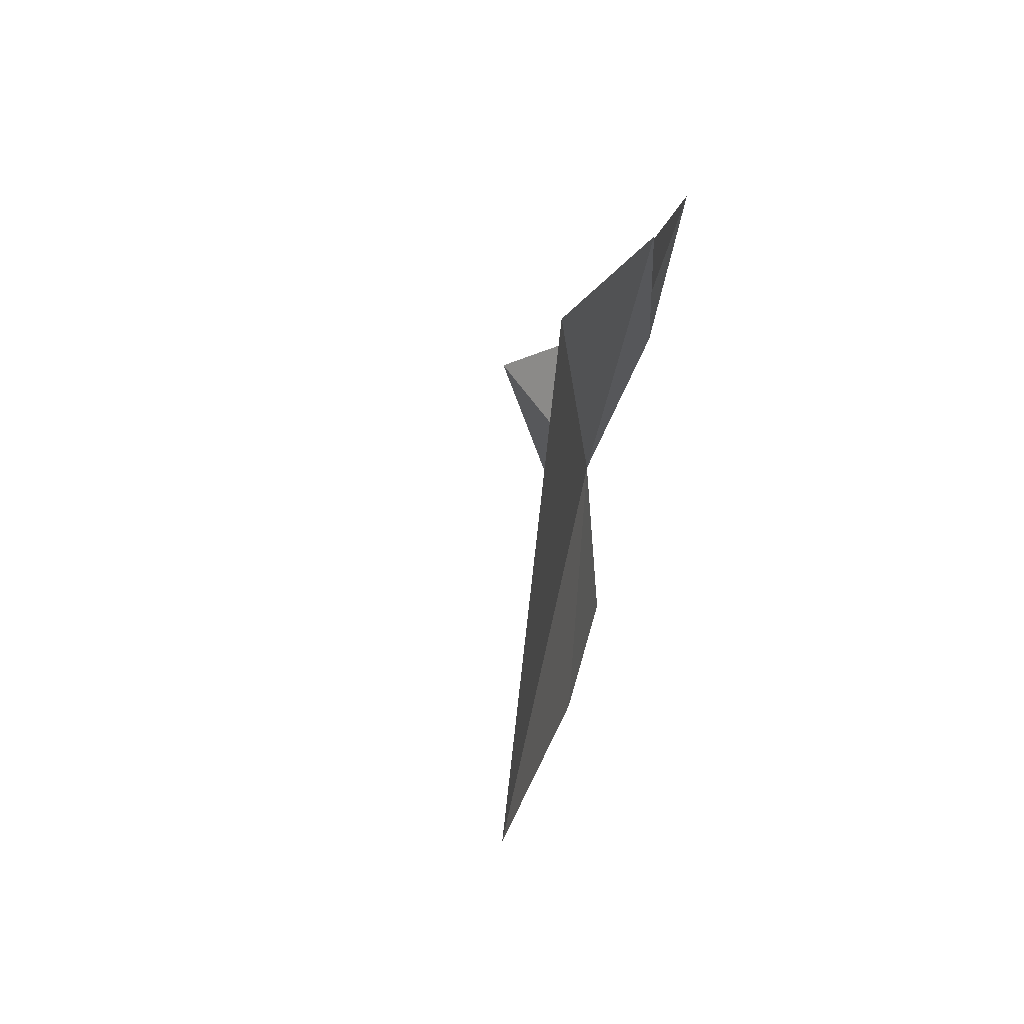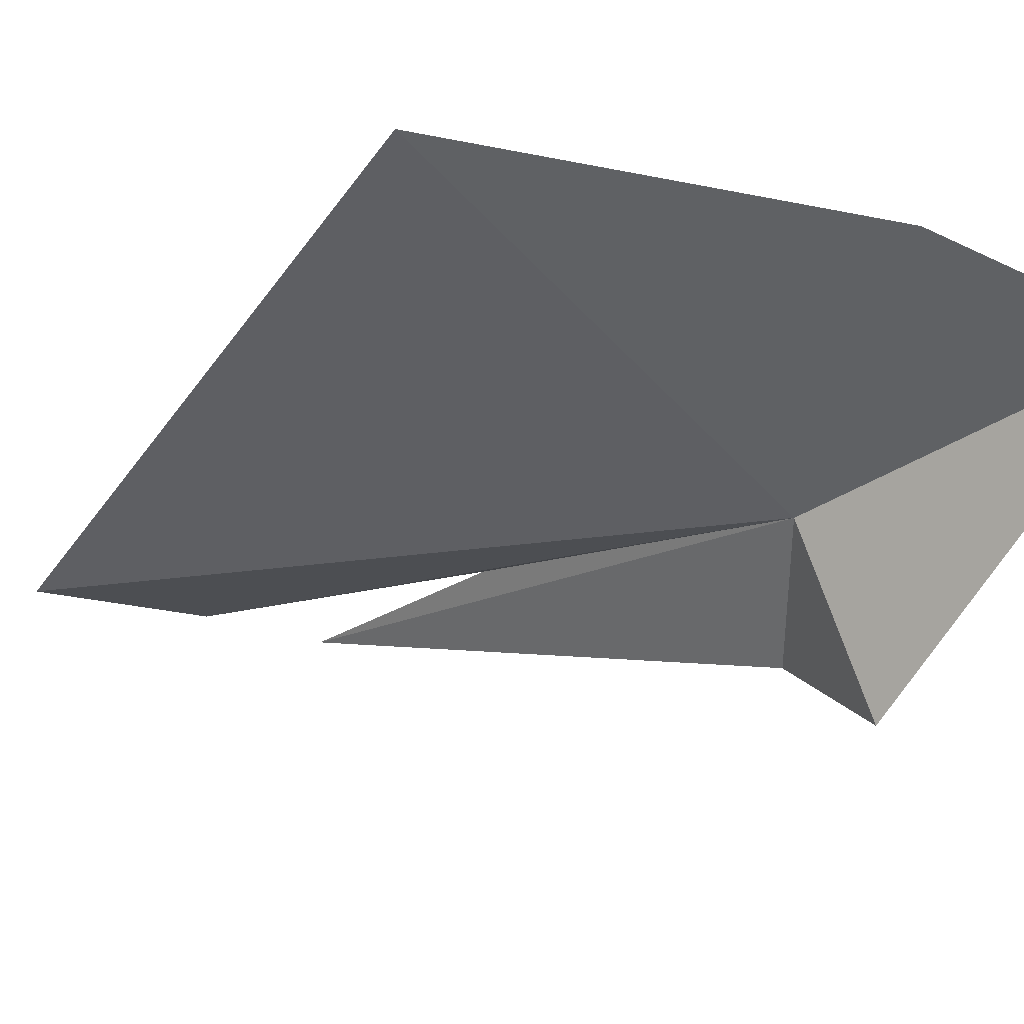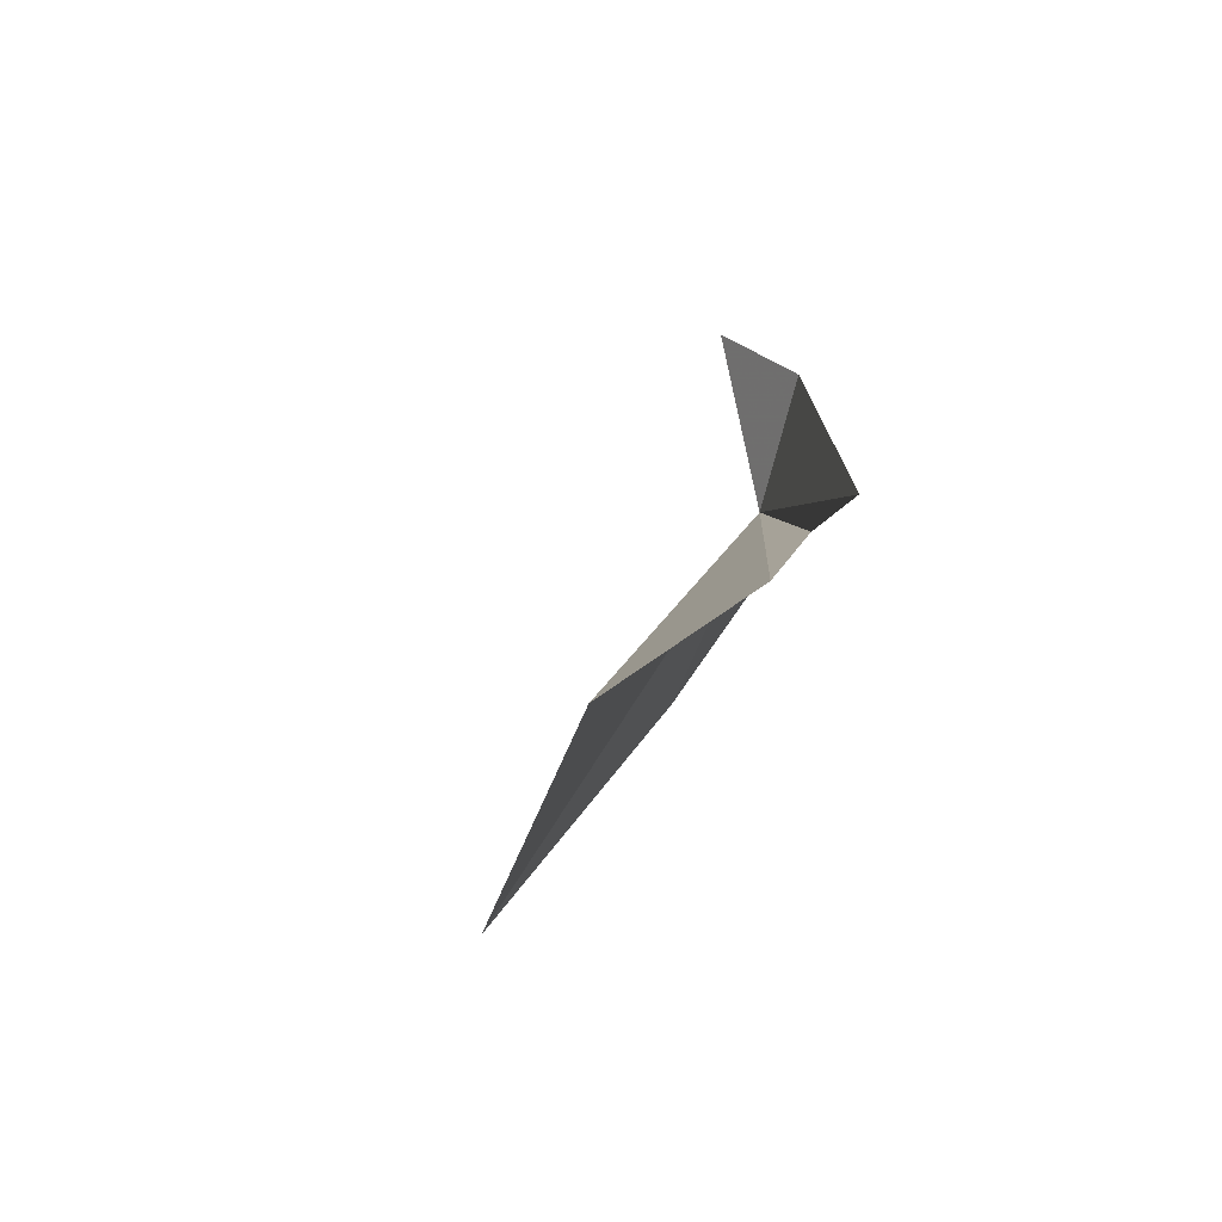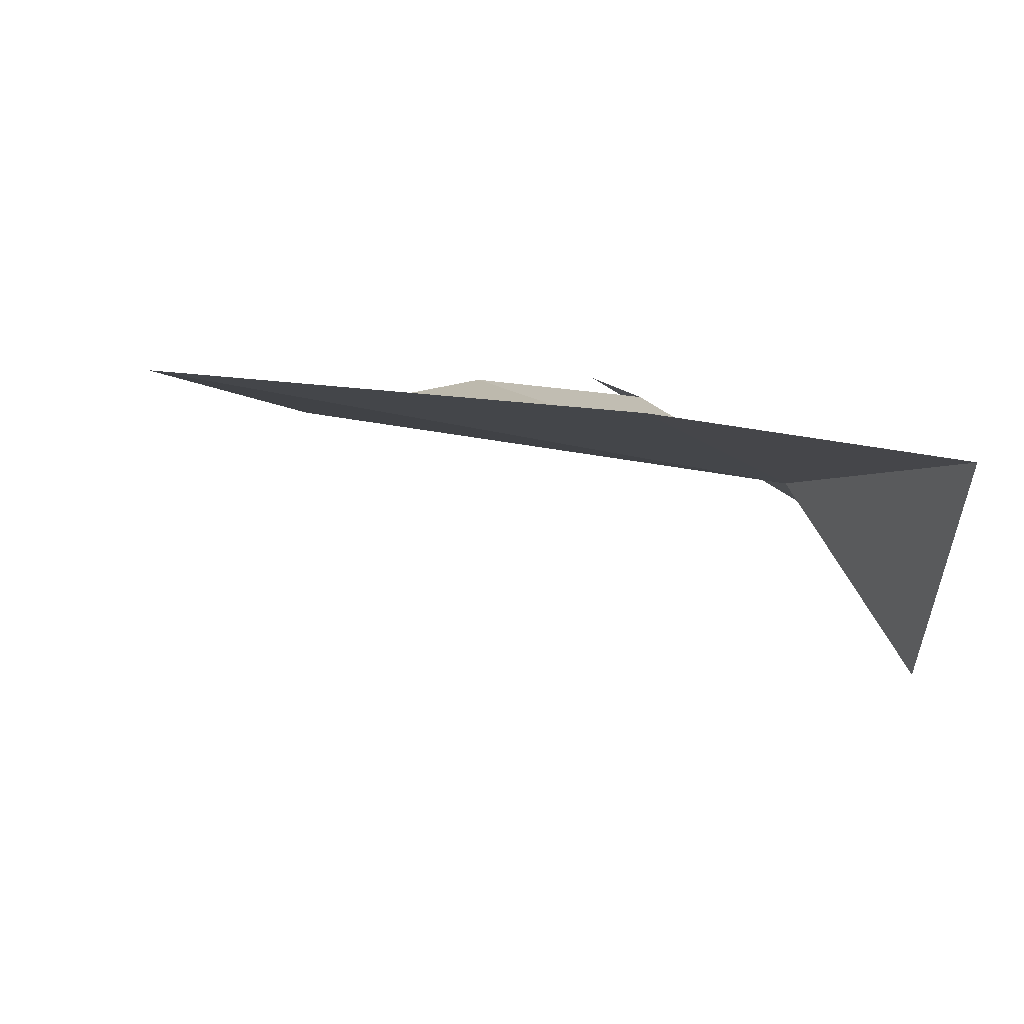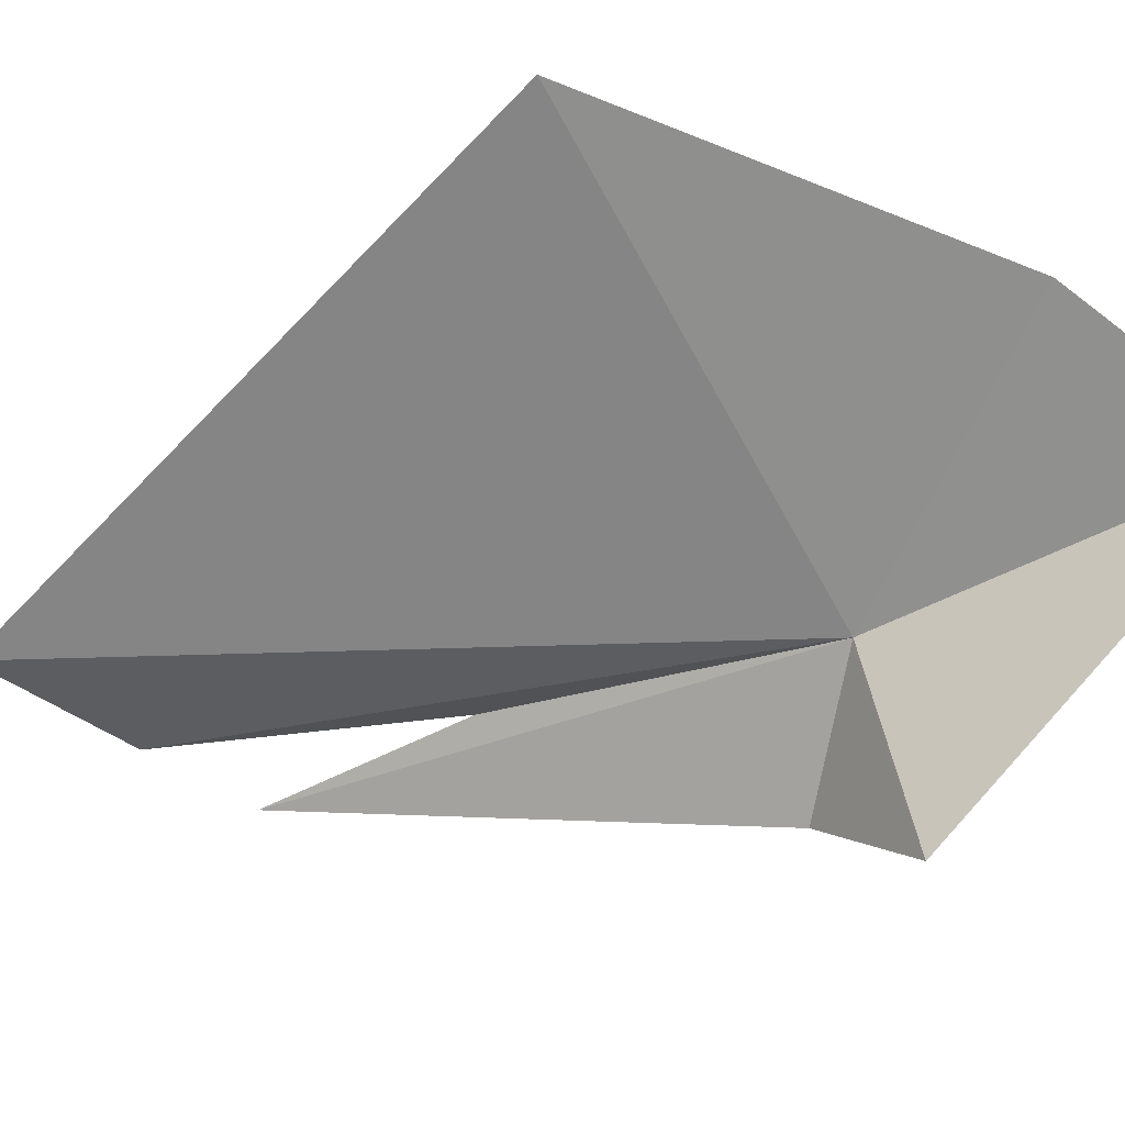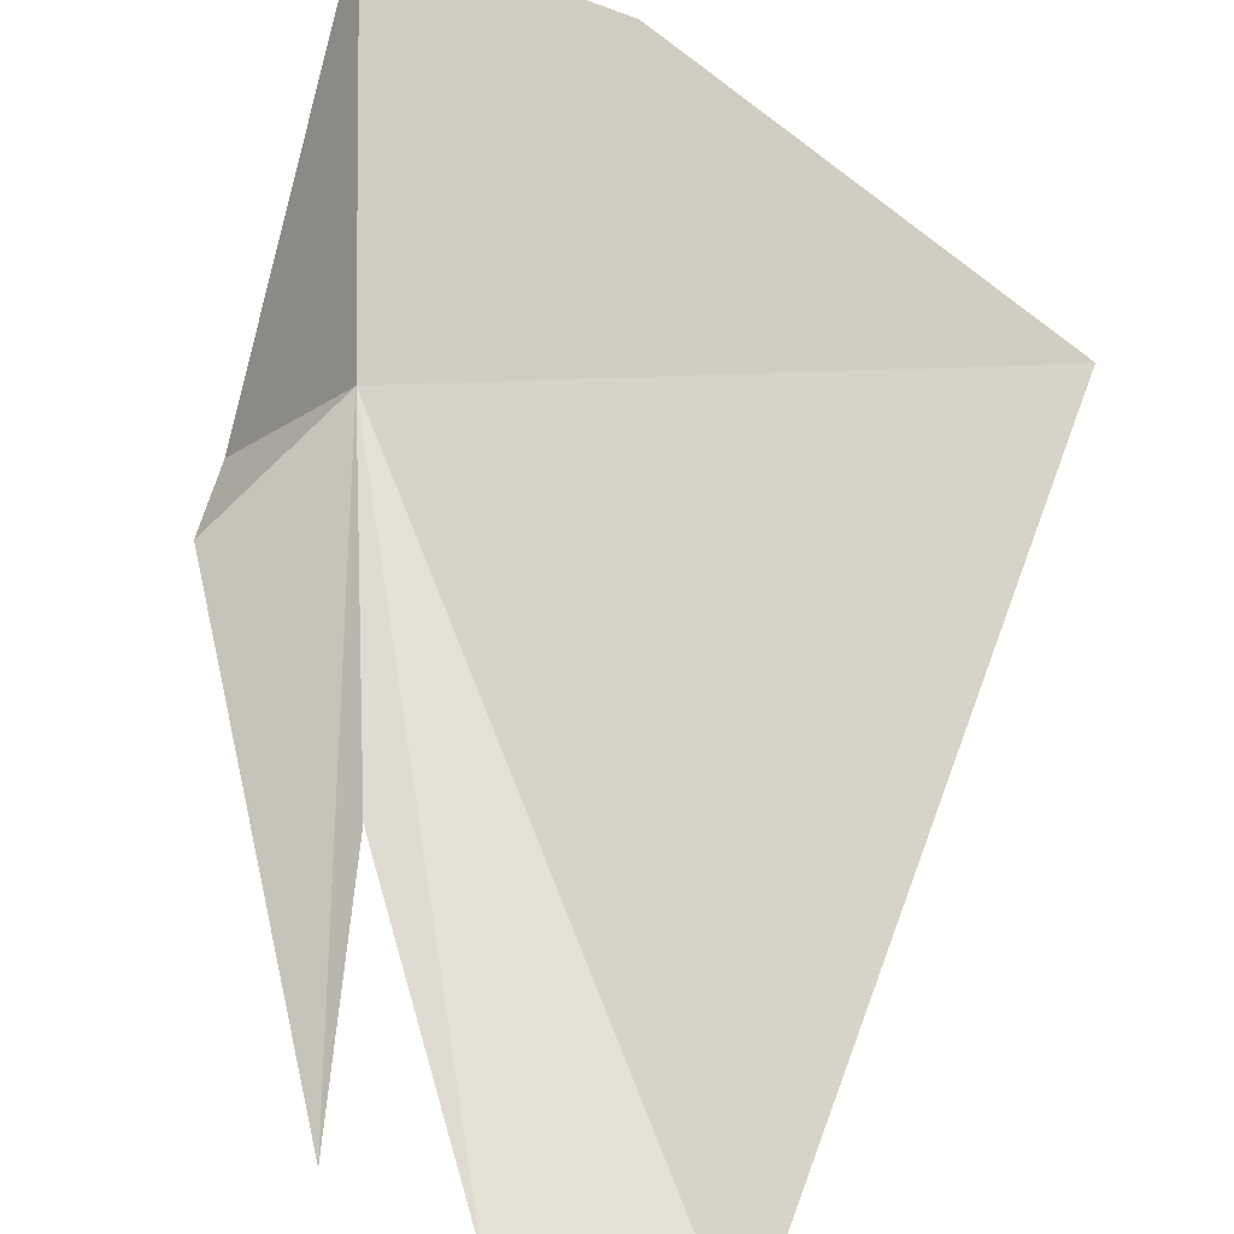
<metadata>
{"format":"obj","ext":"obj","renderer":"f3d","projection":"perspective","resolution":1024,"background":"white","views":[{"elev":53.1,"azim":111.3,"up":"+Z"},{"elev":-36.4,"azim":134.8,"up":"+Y"},{"elev":79.5,"azim":133.0,"up":"+Z"},{"elev":0.2,"azim":170.9,"up":"+Y"},{"elev":-55.7,"azim":123.3,"up":"+Y"},{"elev":74.5,"azim":5.7,"up":"+Y"}]}
</metadata>
<code>
v 8.134 23.49 19.23
v 7.973 23.26 19.25
v 7.976 23.41 19.39
v 8.21 23.65 20.05
v 8.209 23.61 19.72
v 8.881 23.62 19.18
v 8.389 23.56 18.82
v 8.075 23.51 18.71
v 8.619 23.6 20.18
v 8.37 23.65 20.12
f 1 3 2
f 1 5 4
f 1 7 6
f 1 2 8
f 1 6 9
f 1 9 10
f 1 4 3
f 1 10 5
f 1 8 7

</code>
